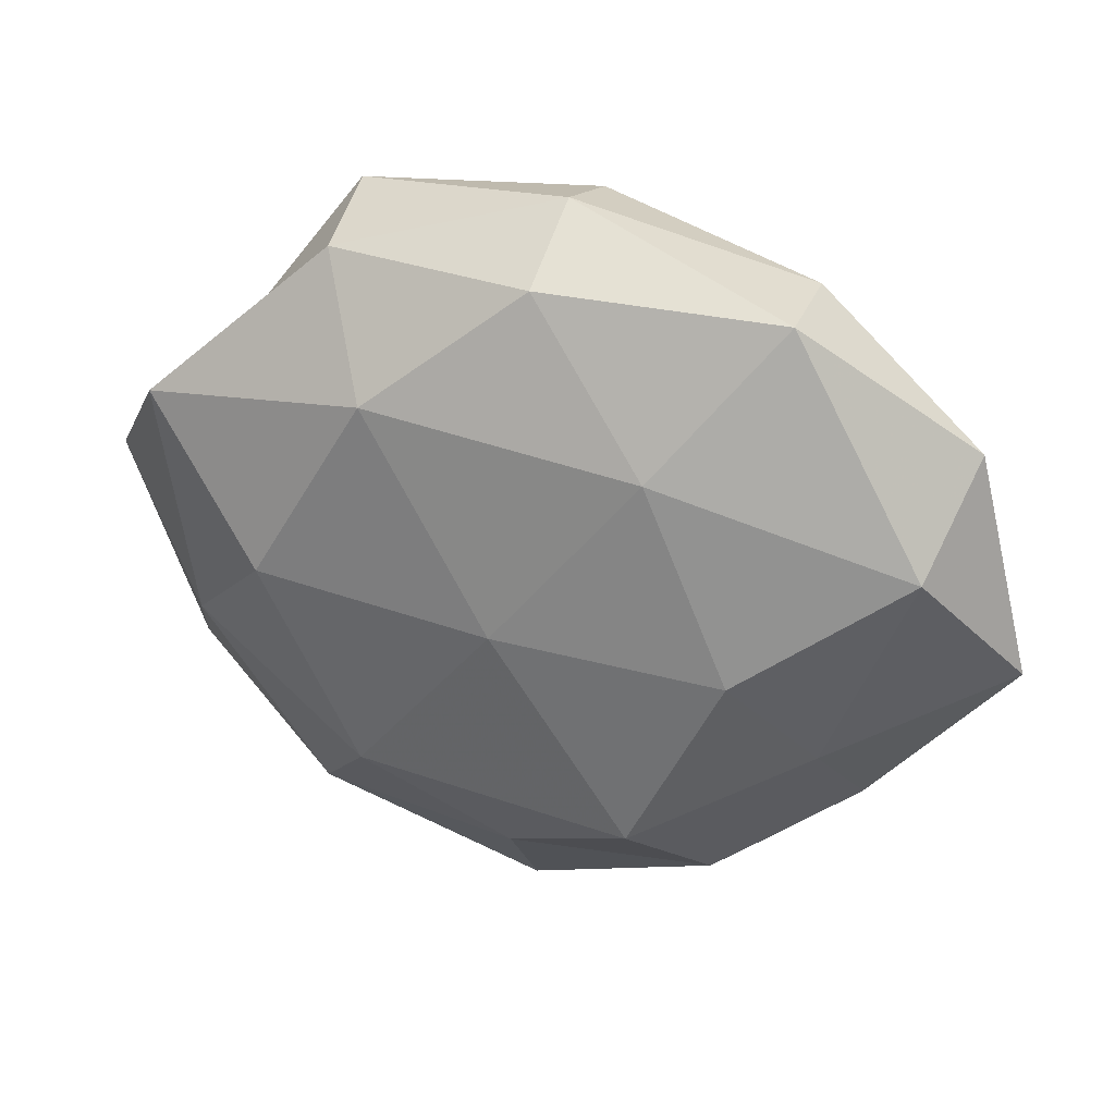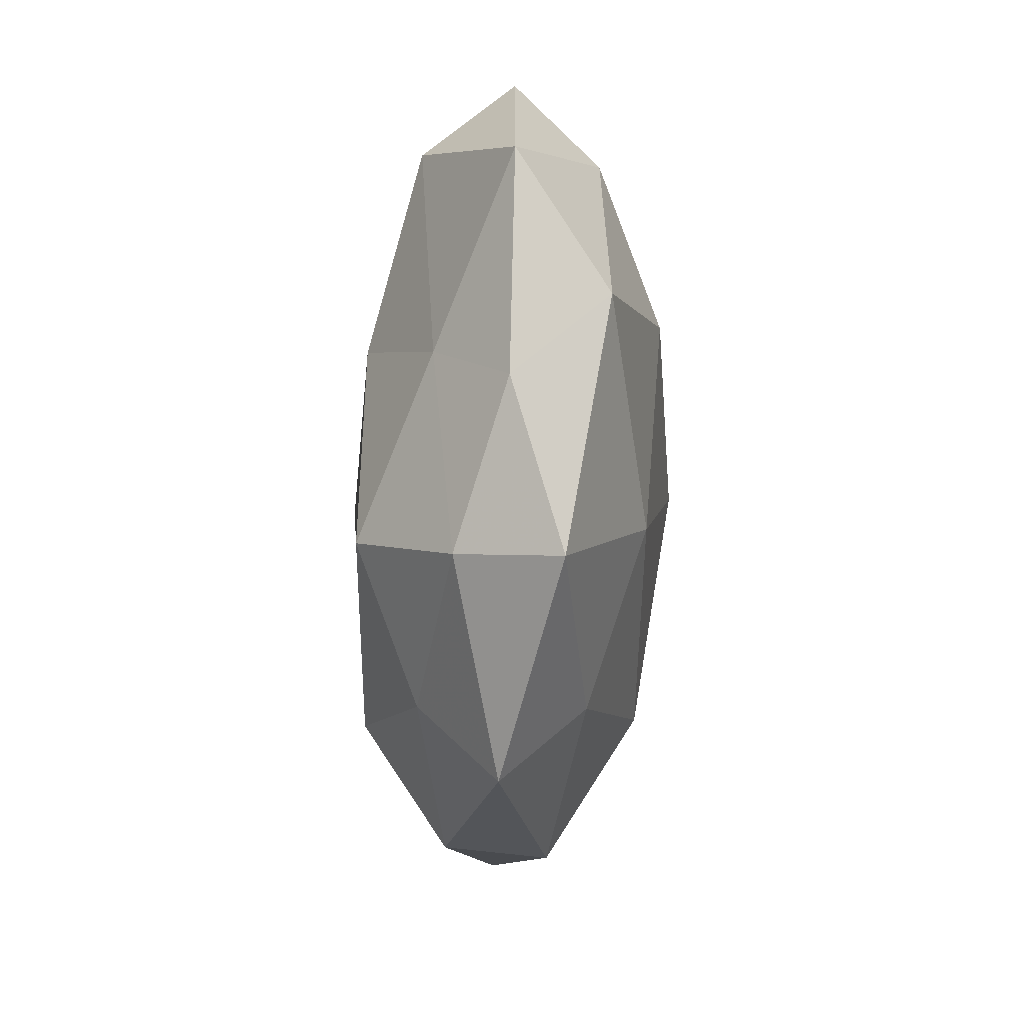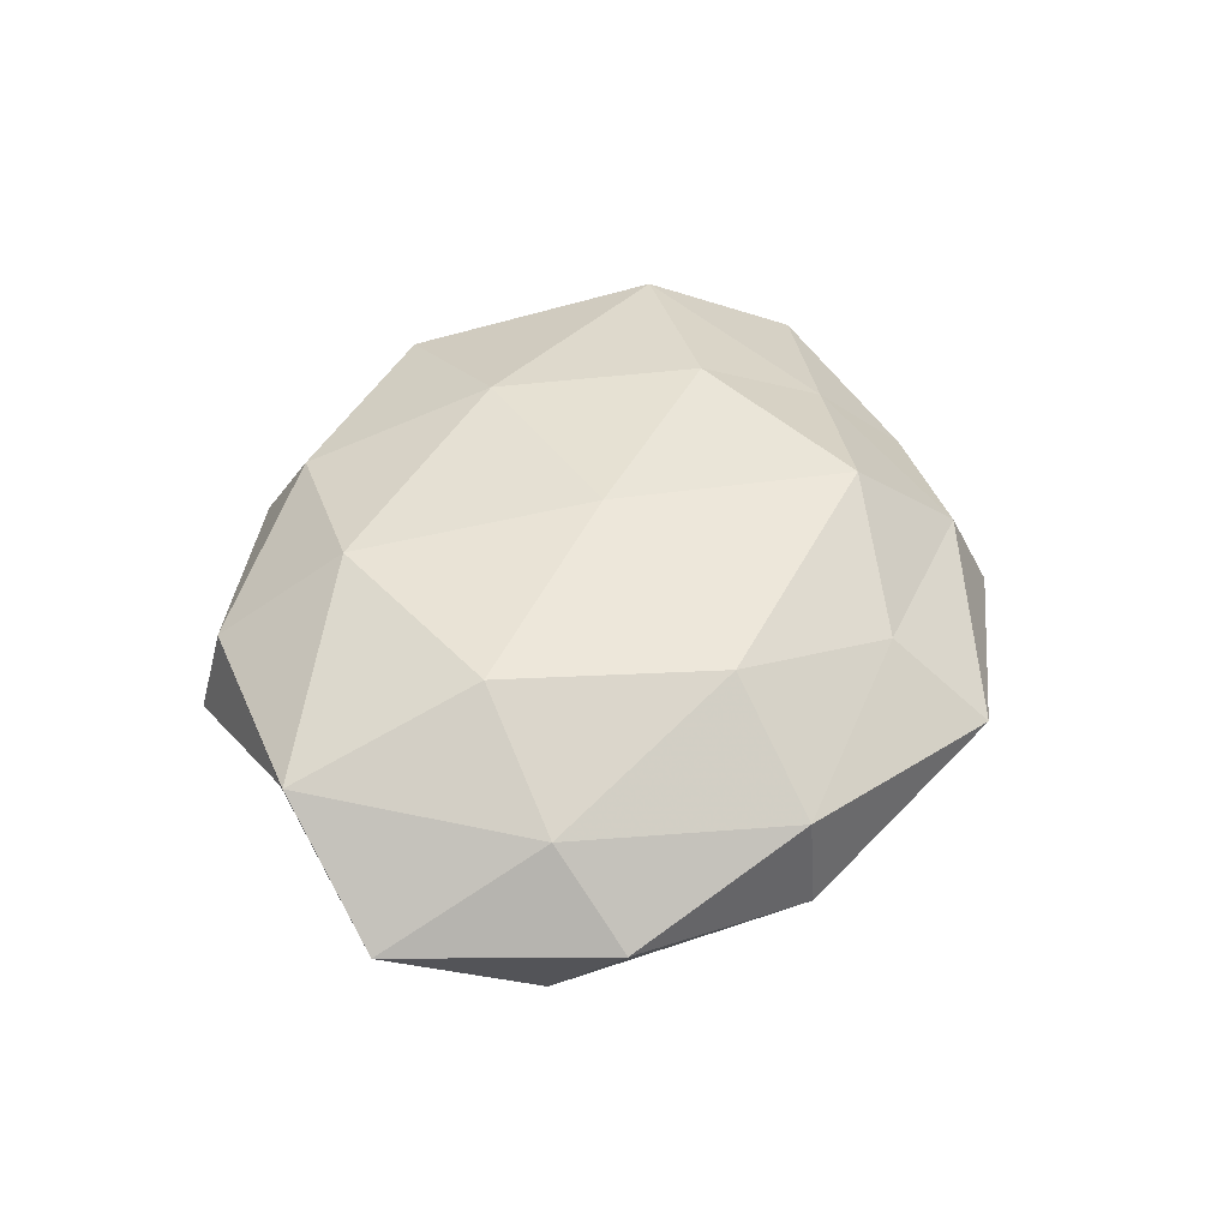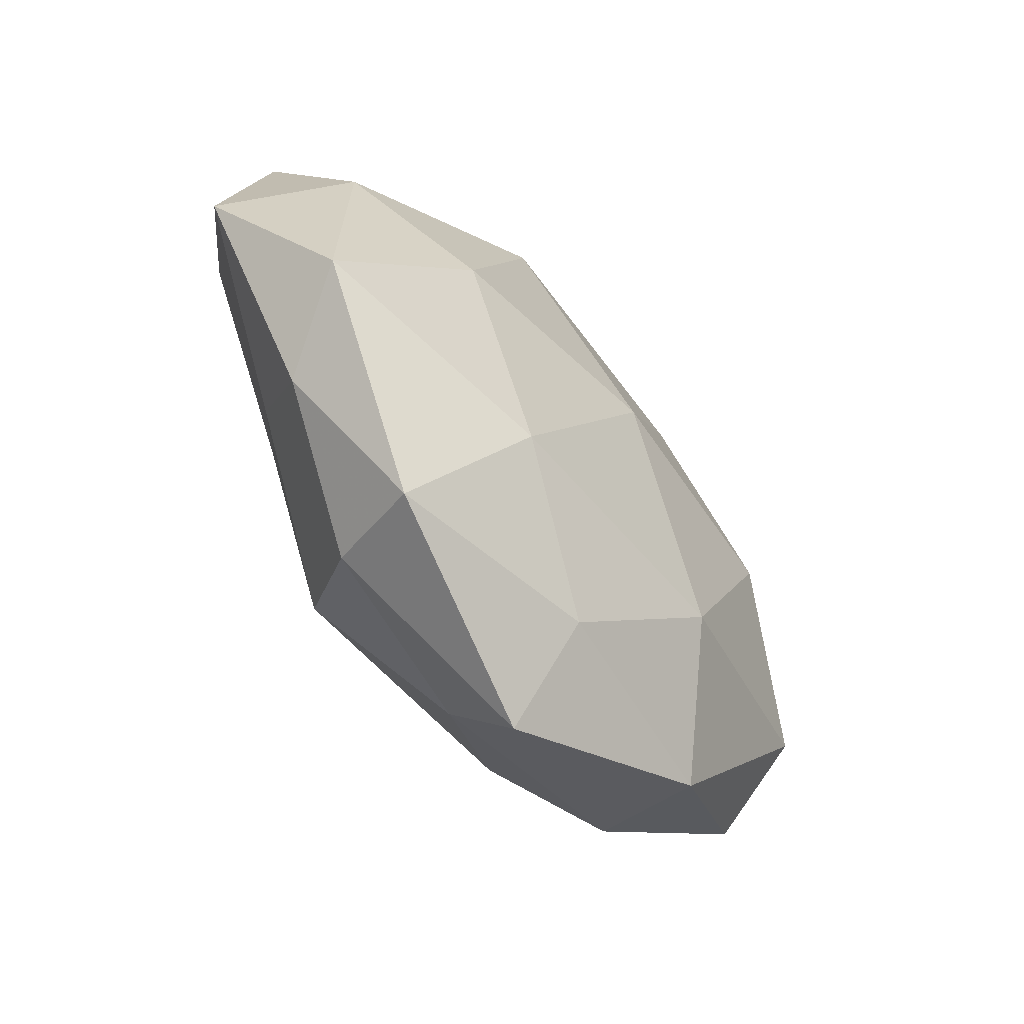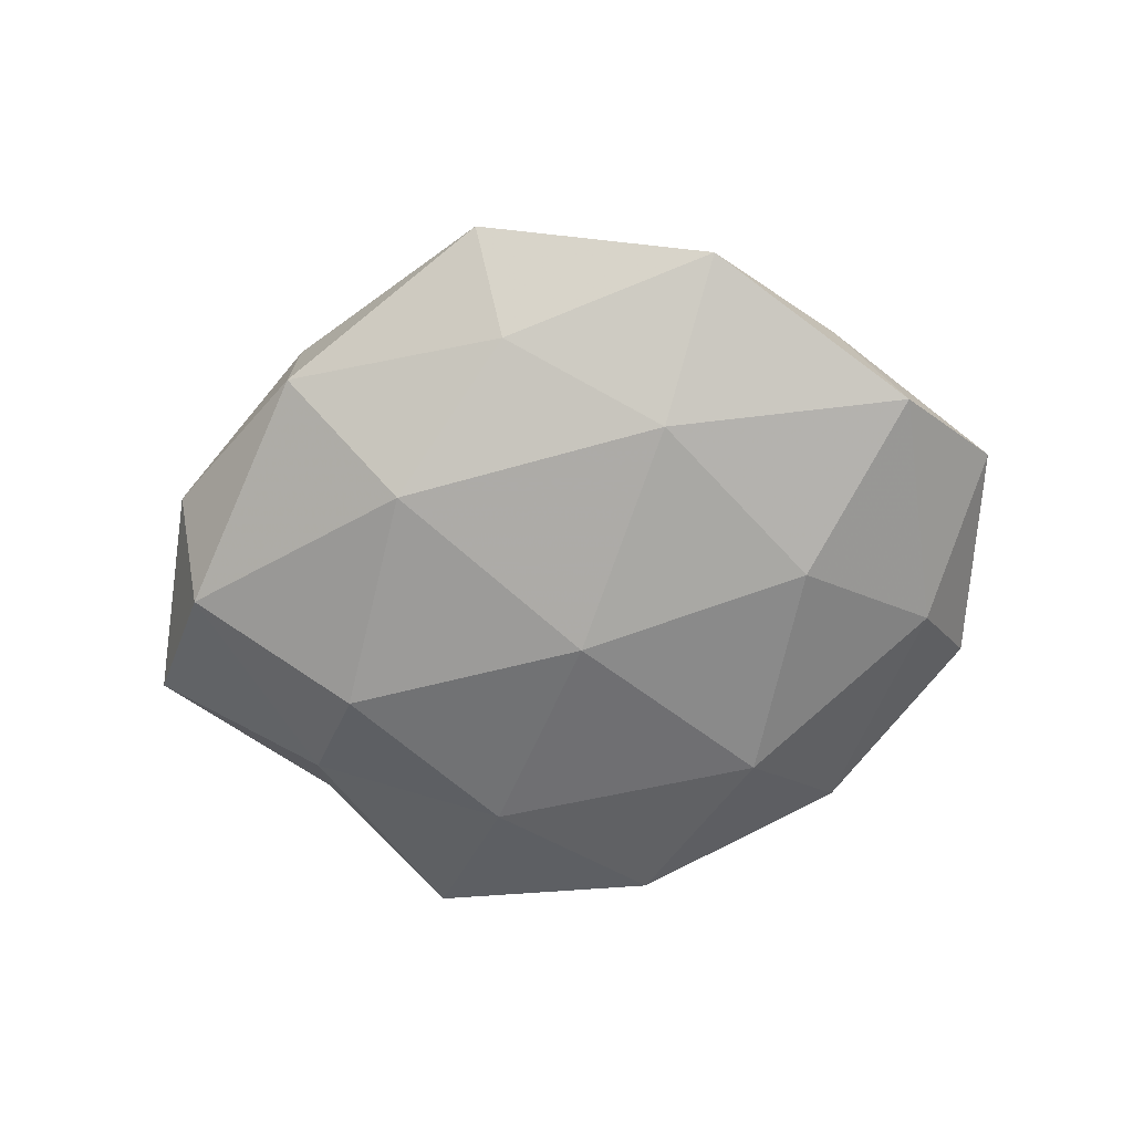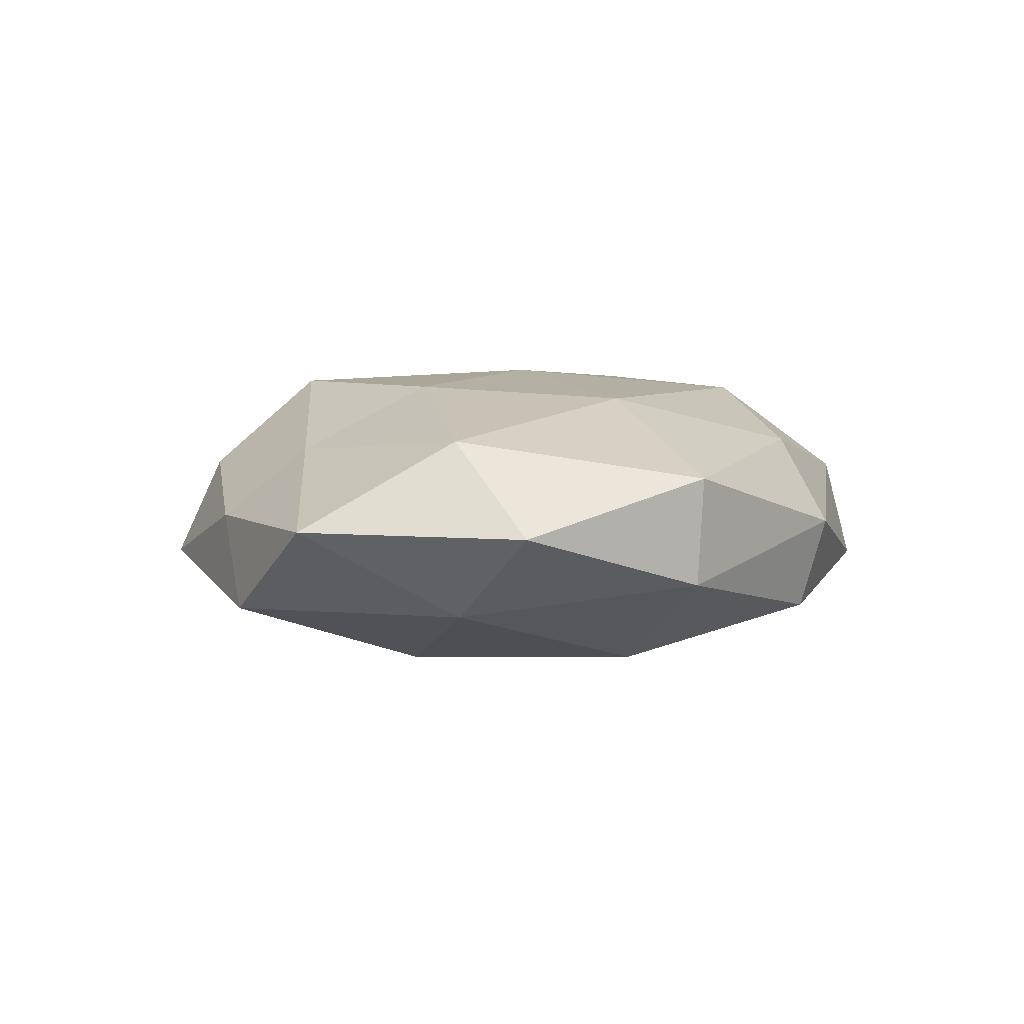
<metadata>
{"format":"obj","ext":"obj","renderer":"f3d","projection":"perspective","resolution":1024,"background":"white","views":[{"elev":30.9,"azim":17.2,"up":"+Y"},{"elev":-51.3,"azim":86.9,"up":"+Y"},{"elev":46.2,"azim":-69.7,"up":"+Z"},{"elev":-61.9,"azim":126.5,"up":"+Y"},{"elev":-65.1,"azim":11.0,"up":"+Z"},{"elev":5.9,"azim":113.2,"up":"+Z"}]}
</metadata>
<code>
v -0.002952 -0.03955 0.01142
v -0.02777 0.0444 -0.007625
v -0.03346 0.00158 0.01957
v 0.0003227 0.0411 0.01198
v 0.03109 0.0392 0.008491
v 0.01604 0.02106 0.01824
v -0.03996 0.01726 -0.01047
v -0.002191 -0.001465 0.02149
v 0.0375 -0.01797 0.01122
v -0.03087 -0.03908 -0.007023
v 0.04211 -0.02847 0.001903
v -0.02094 -0.02503 0.01857
v -0.04148 0.02604 -0.0006854
v -0.01535 0.02621 -0.01778
v -0.001254 -0.04049 -0.01026
v -0.04996 -0.01214 -0.01269
v 0.021 0.02487 -0.01831
v -0.02704 0.0409 0.006283
v 0.001424 0.0001656 -0.02281
v -0.05081 -0.02263 -0.0005873
v -0.03071 -0.03799 0.006835
v 0.02734 -0.004192 0.01994
v 0.04885 0.01072 0.01382
v -0.01843 -0.02432 -0.01858
v 0.001555 0.04831 0.0002918
v -0.04613 -0.01164 0.01015
v 0.04816 0.01096 -0.009609
v -0.002651 -0.05272 0.0008948
v 0.002413 0.04495 -0.01215
v 0.0325 -0.002972 -0.01841
v 0.03124 0.03845 -0.005977
v -0.05032 0.0202 0.01112
v 0.02362 -0.04054 0.007836
v 0.01763 -0.02679 -0.01689
v 0.06064 -0.006555 0.002237
v -0.03115 0.003156 -0.02074
v 0.05327 0.02274 0.001836
v 0.02787 -0.04511 -0.0055
v -0.06096 0.005101 -0.001051
v 0.04981 -0.02178 -0.01005
v -0.01913 0.02616 0.01856
v 0.01524 -0.02914 0.02
f 6 5 4
f 12 8 3
f 13 2 7
f 2 14 7
f 13 18 2
f 14 17 19
f 20 16 10
f 12 21 1
f 10 21 20
f 6 8 22
f 23 5 6
f 22 23 6
f 9 23 22
f 10 24 15
f 16 24 10
f 25 4 5
f 18 25 2
f 18 4 25
f 3 26 12
f 26 21 12
f 26 20 21
f 15 28 10
f 28 1 21
f 28 21 10
f 2 29 14
f 14 29 17
f 2 25 29
f 19 17 30
f 27 30 17
f 25 5 31
f 27 17 31
f 31 17 29
f 29 25 31
f 13 32 18
f 32 26 3
f 11 9 33
f 33 1 28
f 34 15 24
f 34 24 19
f 30 34 19
f 11 35 9
f 35 23 9
f 7 14 36
f 7 36 16
f 36 14 19
f 16 36 24
f 19 24 36
f 23 37 5
f 31 5 37
f 37 27 31
f 35 37 23
f 35 27 37
f 38 28 15
f 11 33 38
f 33 28 38
f 38 15 34
f 13 7 39
f 7 16 39
f 39 16 20
f 39 20 26
f 13 39 32
f 39 26 32
f 40 30 27
f 40 34 30
f 11 40 35
f 40 27 35
f 11 38 40
f 38 34 40
f 4 41 6
f 41 3 8
f 41 8 6
f 18 41 4
f 32 3 41
f 32 41 18
f 1 42 12
f 42 8 12
f 42 22 8
f 9 22 42
f 33 42 1
f 9 42 33

</code>
